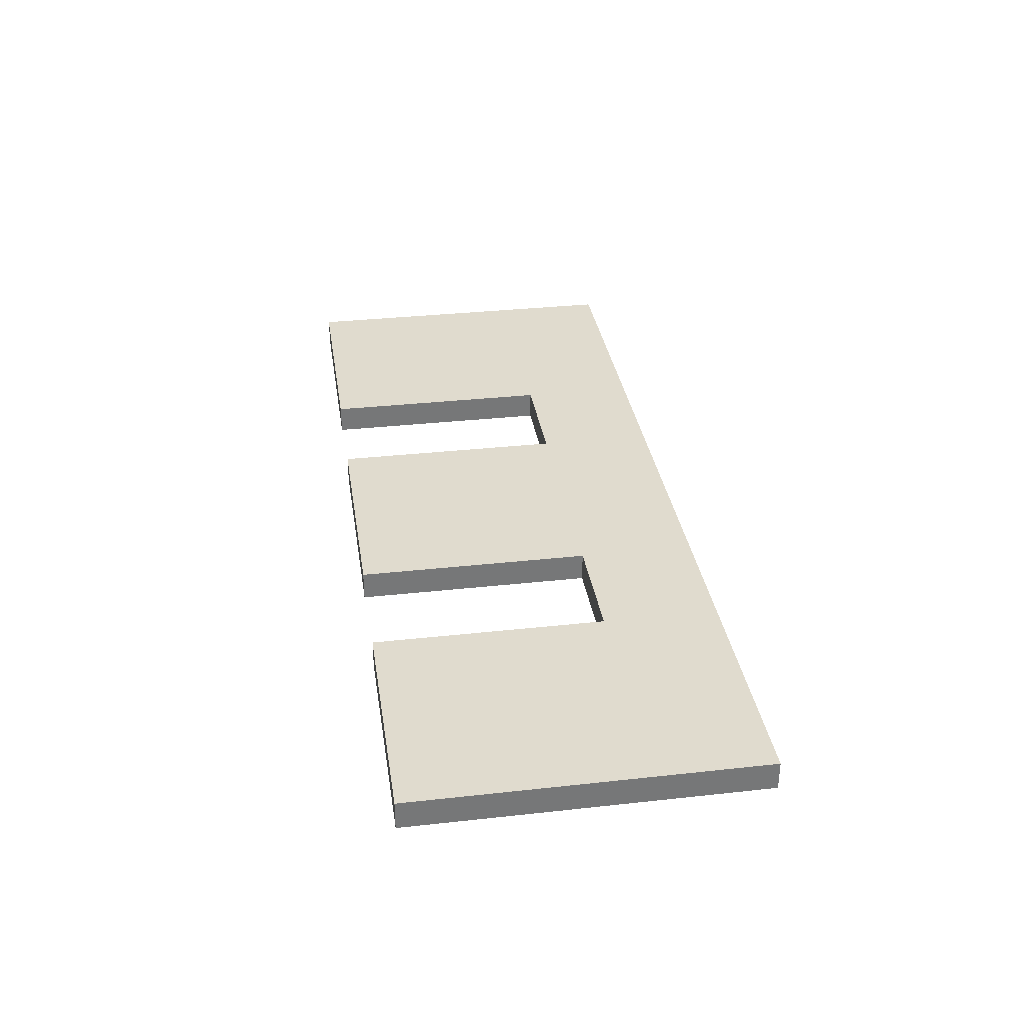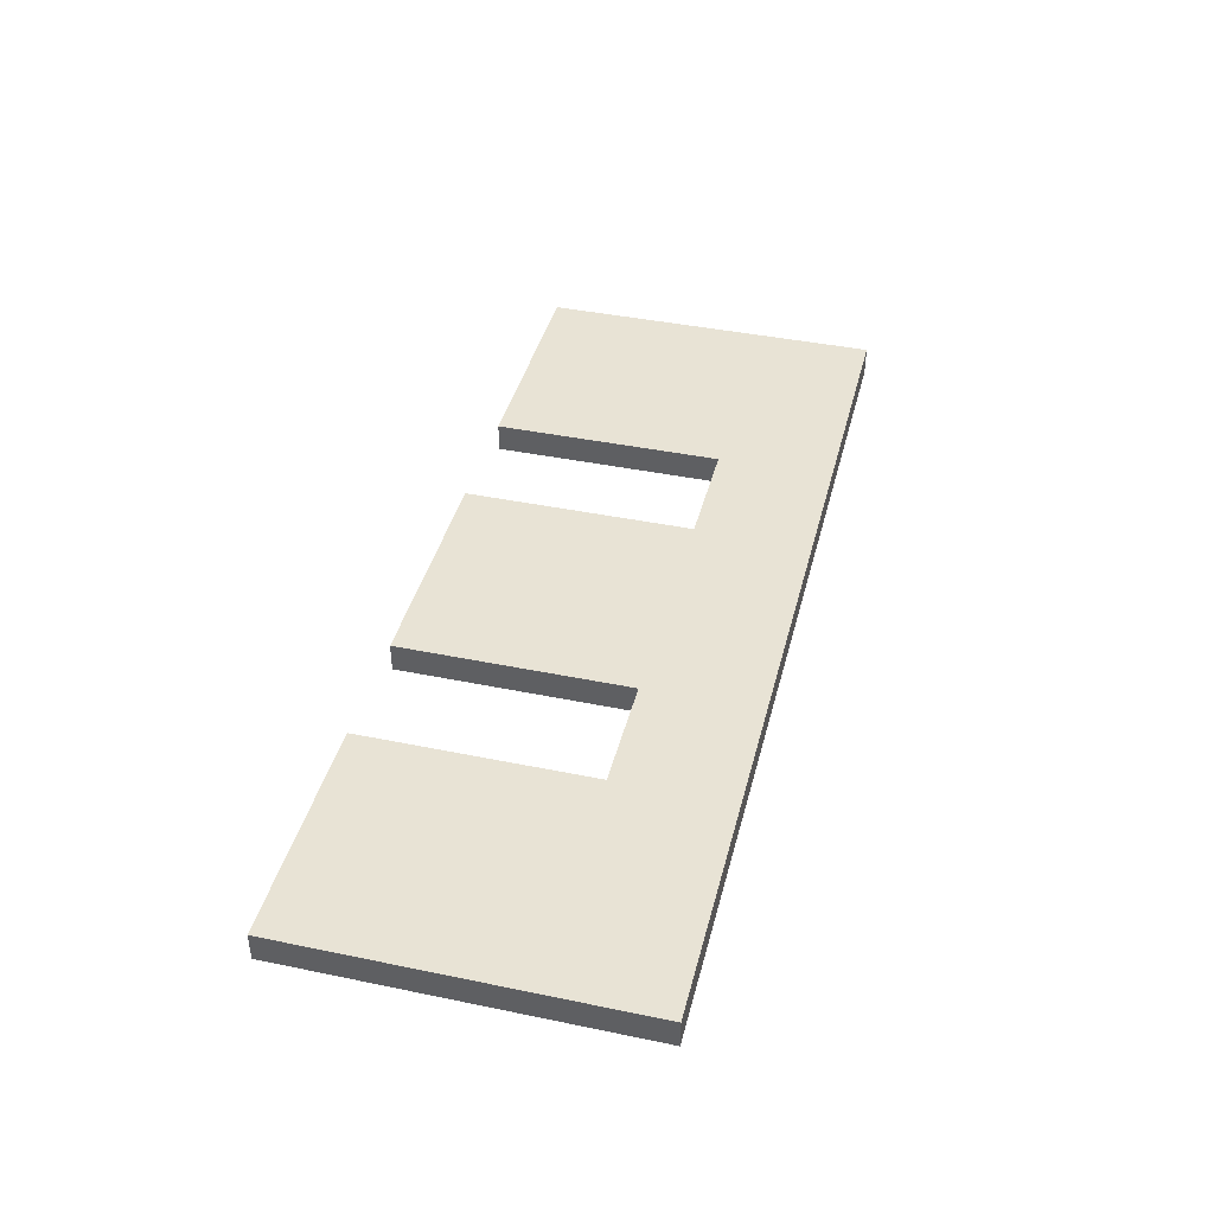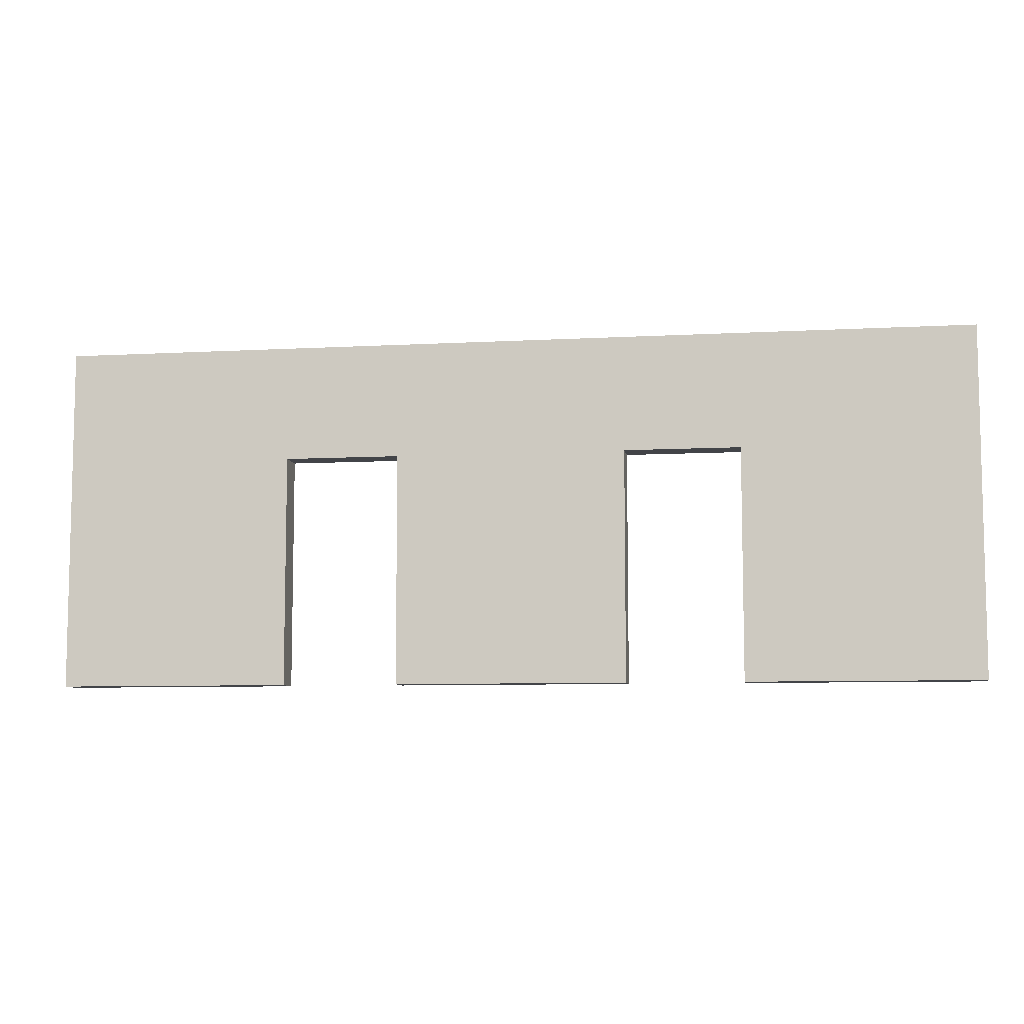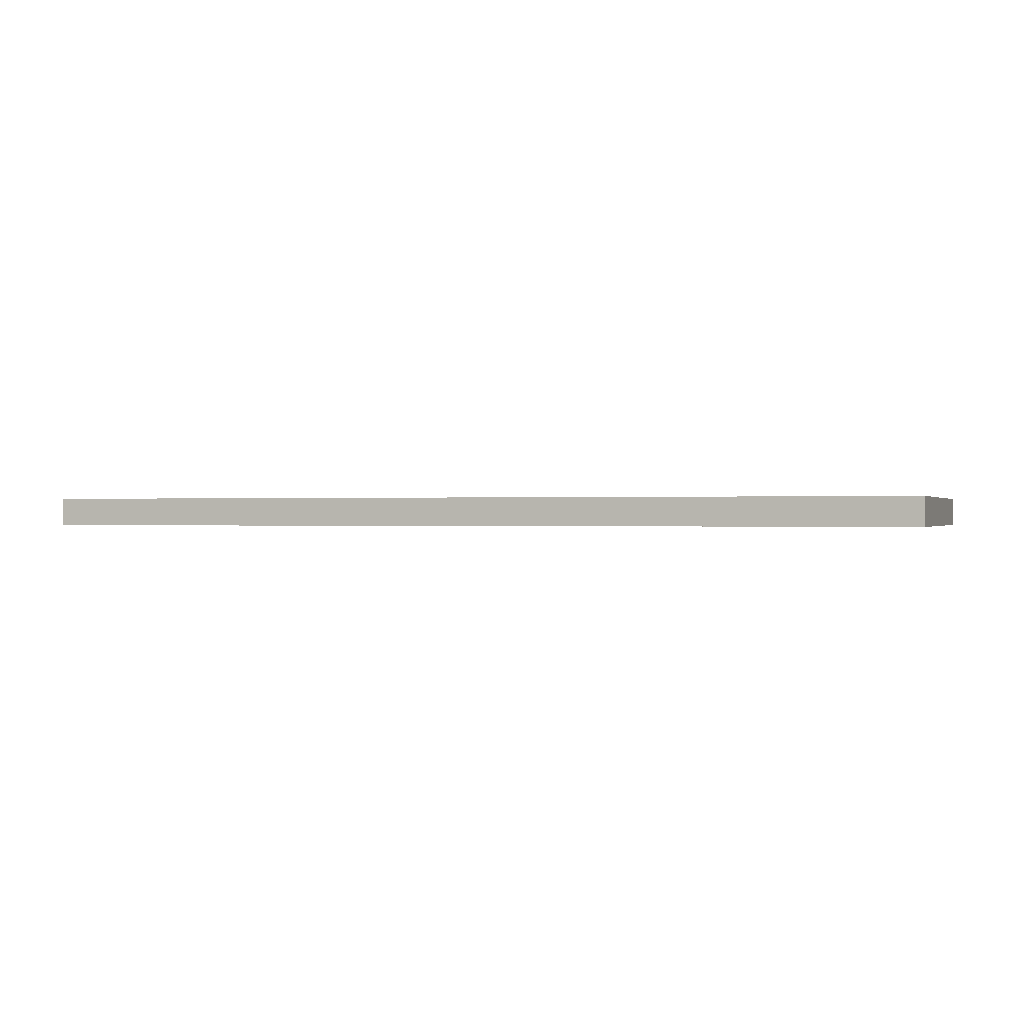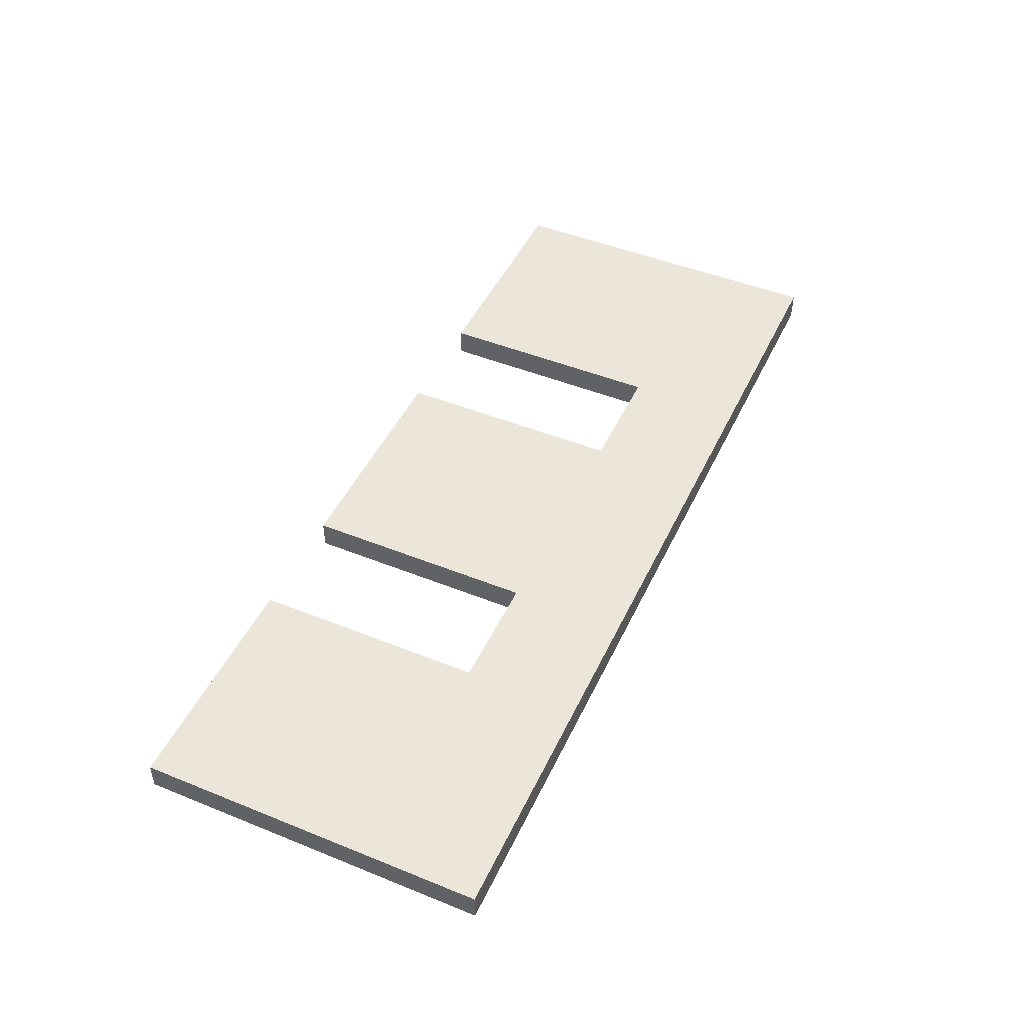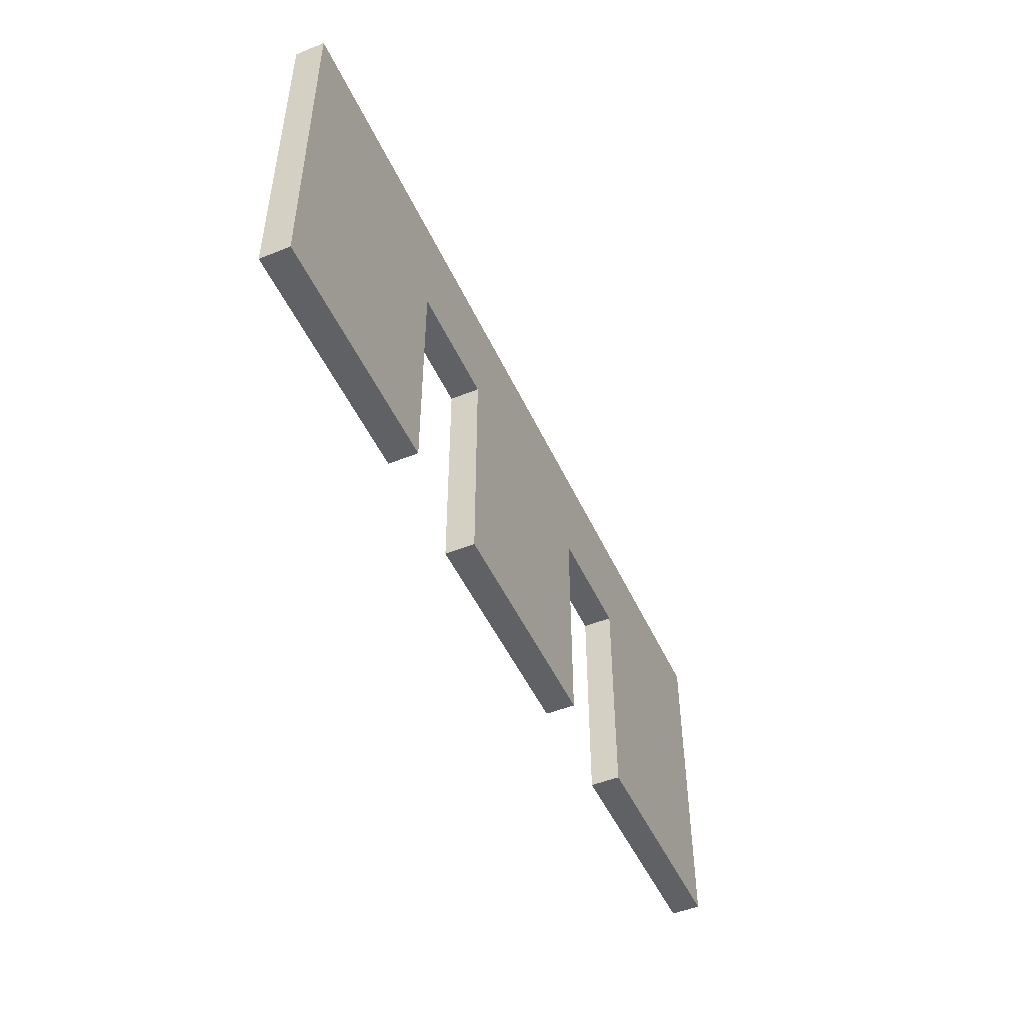
<metadata>
{"format":"obj","ext":"obj","renderer":"f3d","projection":"perspective","resolution":1024,"background":"white","views":[{"elev":33.4,"azim":81.4,"up":"+Z"},{"elev":41.1,"azim":104.1,"up":"+Z"},{"elev":-7.8,"azim":-171.1,"up":"+Y"},{"elev":-0.1,"azim":-161.5,"up":"+Z"},{"elev":47.3,"azim":114.5,"up":"+Z"},{"elev":-49.2,"azim":-65.9,"up":"+Y"}]}
</metadata>
<code>
g Two Door Wall
v -16 0 0.5
v -16 0 -0.5
v -16 12 0.5
v -16 12 -0.5
v -4 0 0.5
v -4 0 -0.5
v -4 8 0.5
v -4 8 -0.5
v 8 0 0.5
v 8 0 -0.5
v 8 8 0.5
v 8 8 -0.5
v -8 0 0.5
v -8 0 -0.5
v -8 8 0.5
v -8 8 -0.5
v 4 0 0.5
v 4 0 -0.5
v 4 8 0.5
v 4 8 -0.5
v 16 0 0.5
v 16 0 -0.5
v 16 12 0.5
v 16 12 -0.5
v -16 0 0.5
v -16 12 0.5
v -8 0 0.5
v -8 8 0.5
v -4 0 0.5
v -4 8 0.5
v 4 0 0.5
v 4 8 0.5
v 8 0 0.5
v 8 8 0.5
v 16 0 0.5
v 16 12 0.5
v -16 0 -0.5
v -16 12 -0.5
v -8 0 -0.5
v -8 8 -0.5
v -4 0 -0.5
v -4 8 -0.5
v 4 0 -0.5
v 4 8 -0.5
v 8 0 -0.5
v 8 8 -0.5
v 16 0 -0.5
v 16 12 -0.5
v -16 0 0.5
v -8 0 0.5
v -4 0 0.5
v 4 0 0.5
v 8 0 0.5
v 16 0 0.5
v -16 0 -0.5
v -8 0 -0.5
v -4 0 -0.5
v 4 0 -0.5
v 8 0 -0.5
v 16 0 -0.5
v -8 8 0.5
v -4 8 0.5
v 4 8 0.5
v 8 8 0.5
v -8 8 -0.5
v -4 8 -0.5
v 4 8 -0.5
v 8 8 -0.5
v -16 12 0.5
v 16 12 0.5
v -16 12 -0.5
v 16 12 -0.5
f 3 2 1
f 4 2 3
f 7 6 5
f 8 6 7
f 11 10 9
f 12 10 11
f 13 14 15
f 15 14 16
f 17 18 19
f 19 18 20
f 21 22 23
f 23 22 24
f 27 26 25
f 28 26 27
f 30 26 28
f 31 30 29
f 32 26 30
f 32 30 31
f 34 26 32
f 35 34 33
f 36 26 34
f 36 34 35
f 37 38 39
f 39 38 40
f 40 38 42
f 41 42 43
f 42 38 44
f 43 42 44
f 44 38 46
f 45 46 47
f 46 38 48
f 47 46 48
f 55 50 49
f 56 50 55
f 57 52 51
f 58 52 57
f 59 54 53
f 60 54 59
f 65 62 61
f 66 62 65
f 67 64 63
f 68 64 67
f 69 70 71
f 71 70 72

</code>
